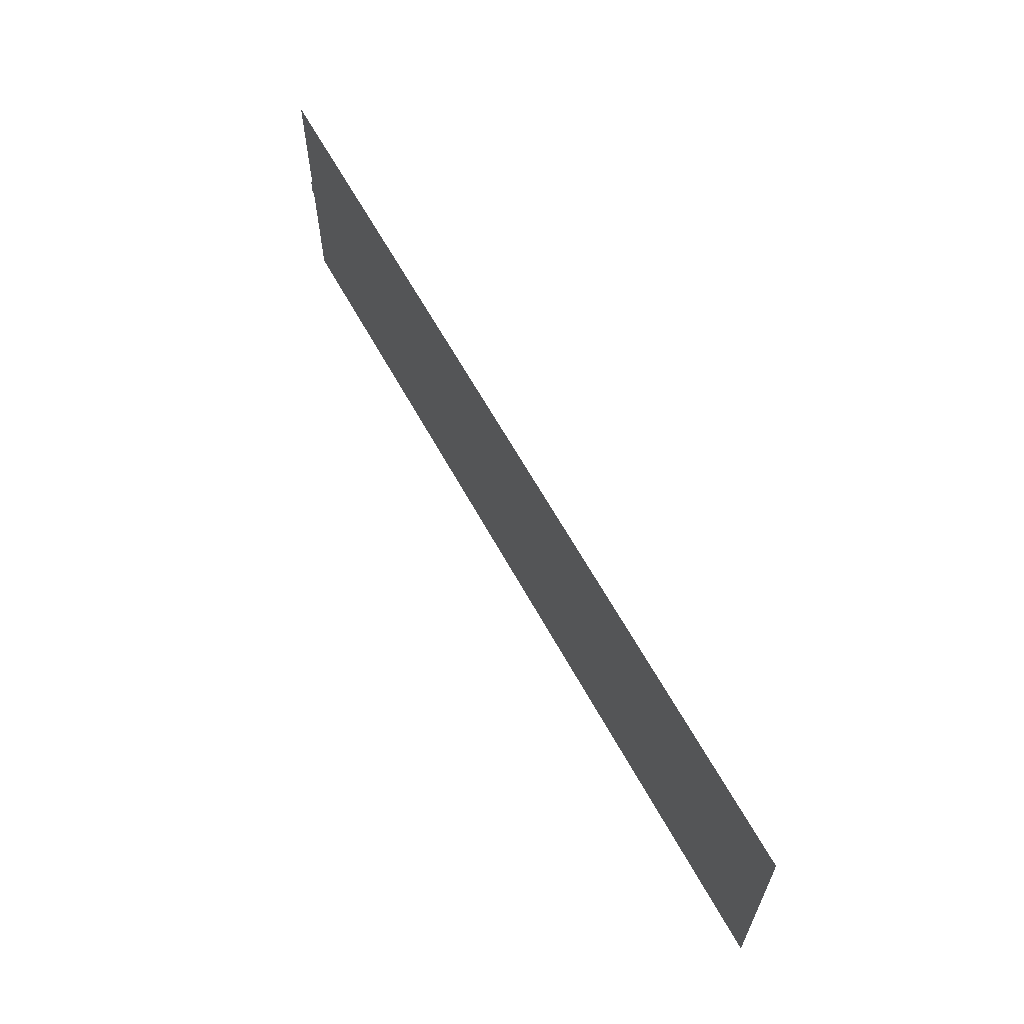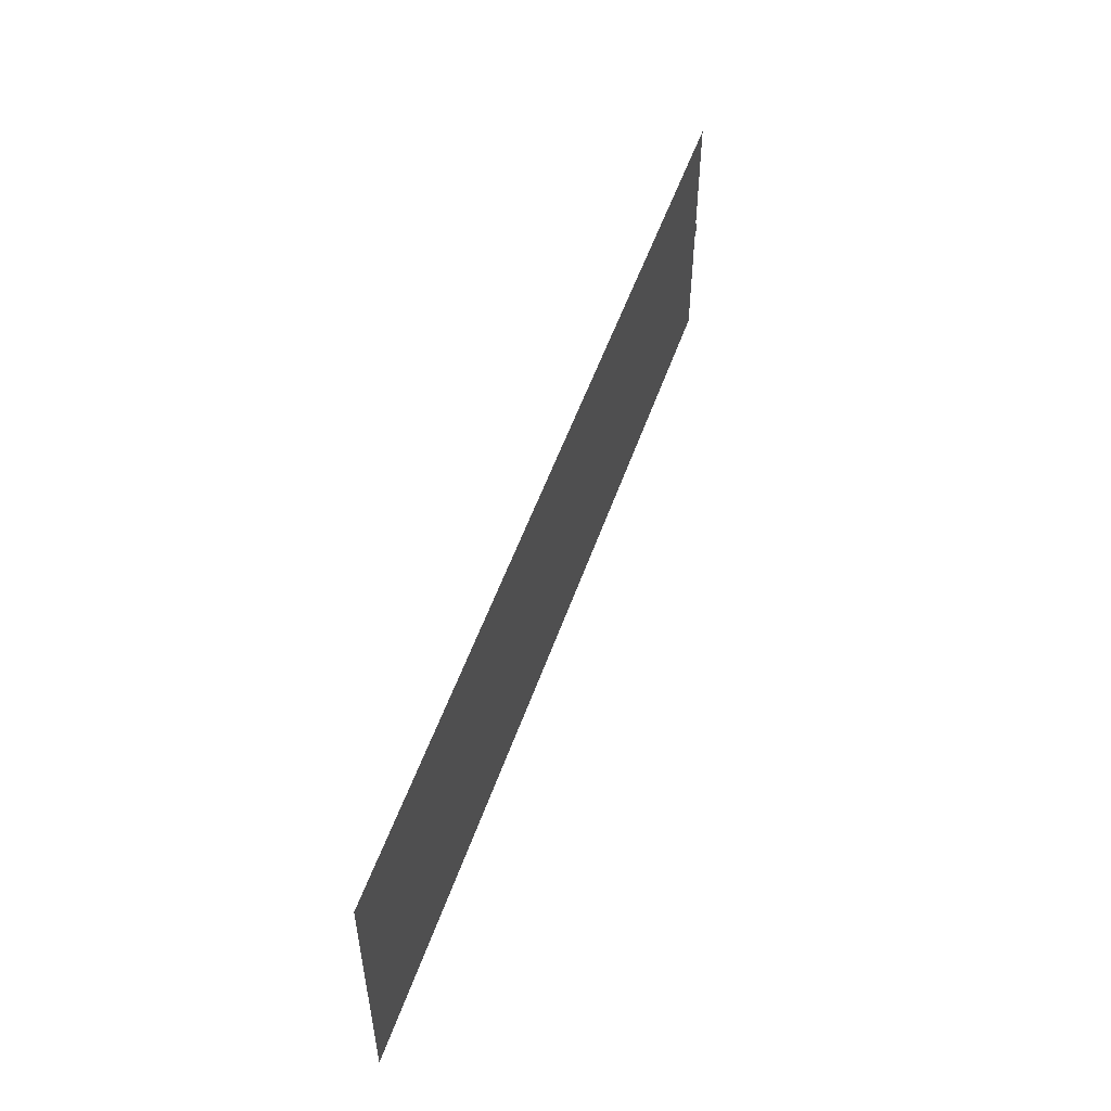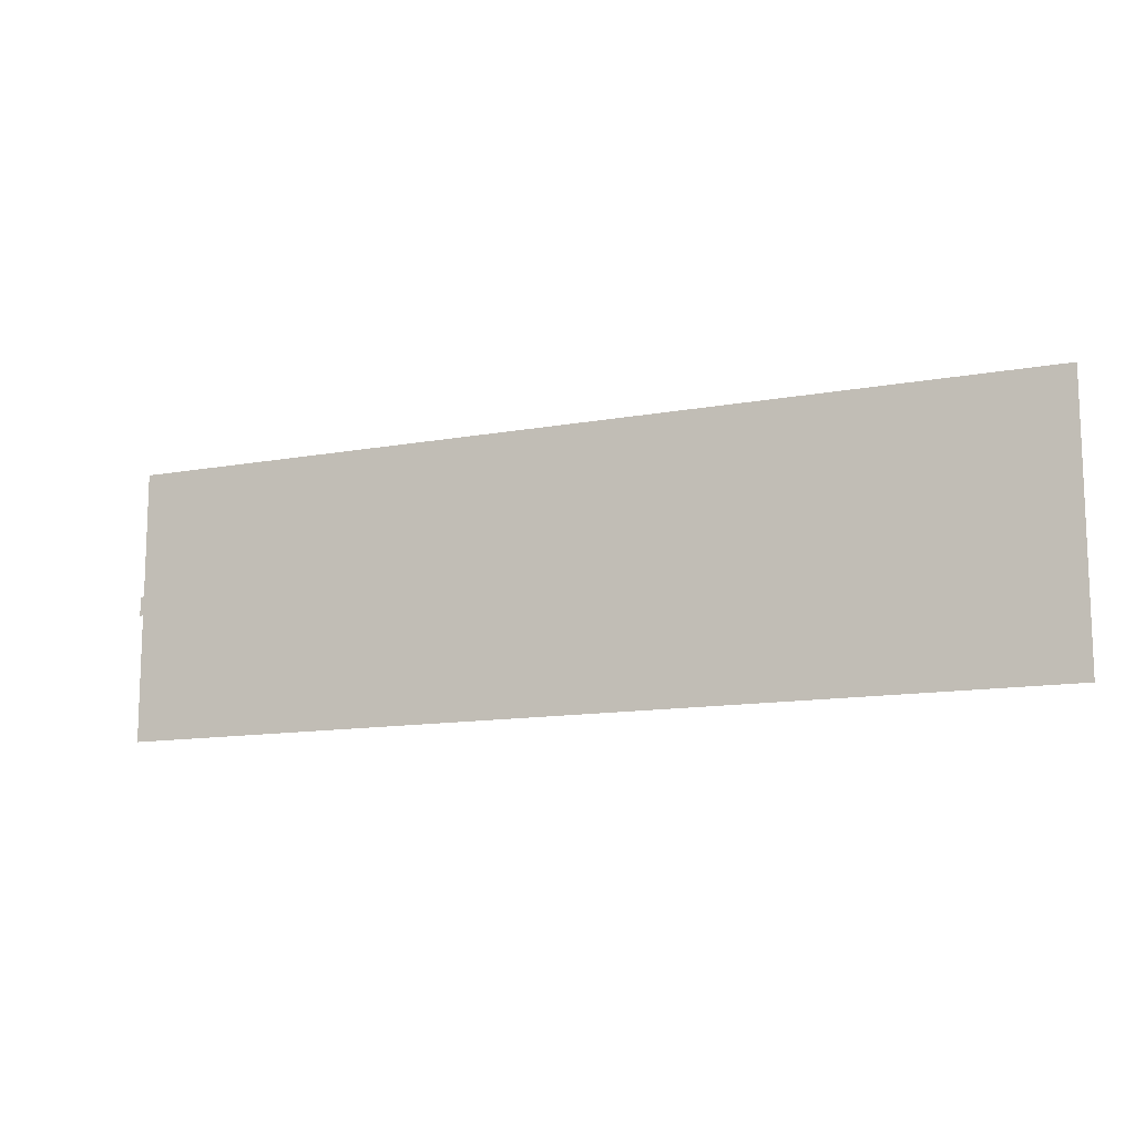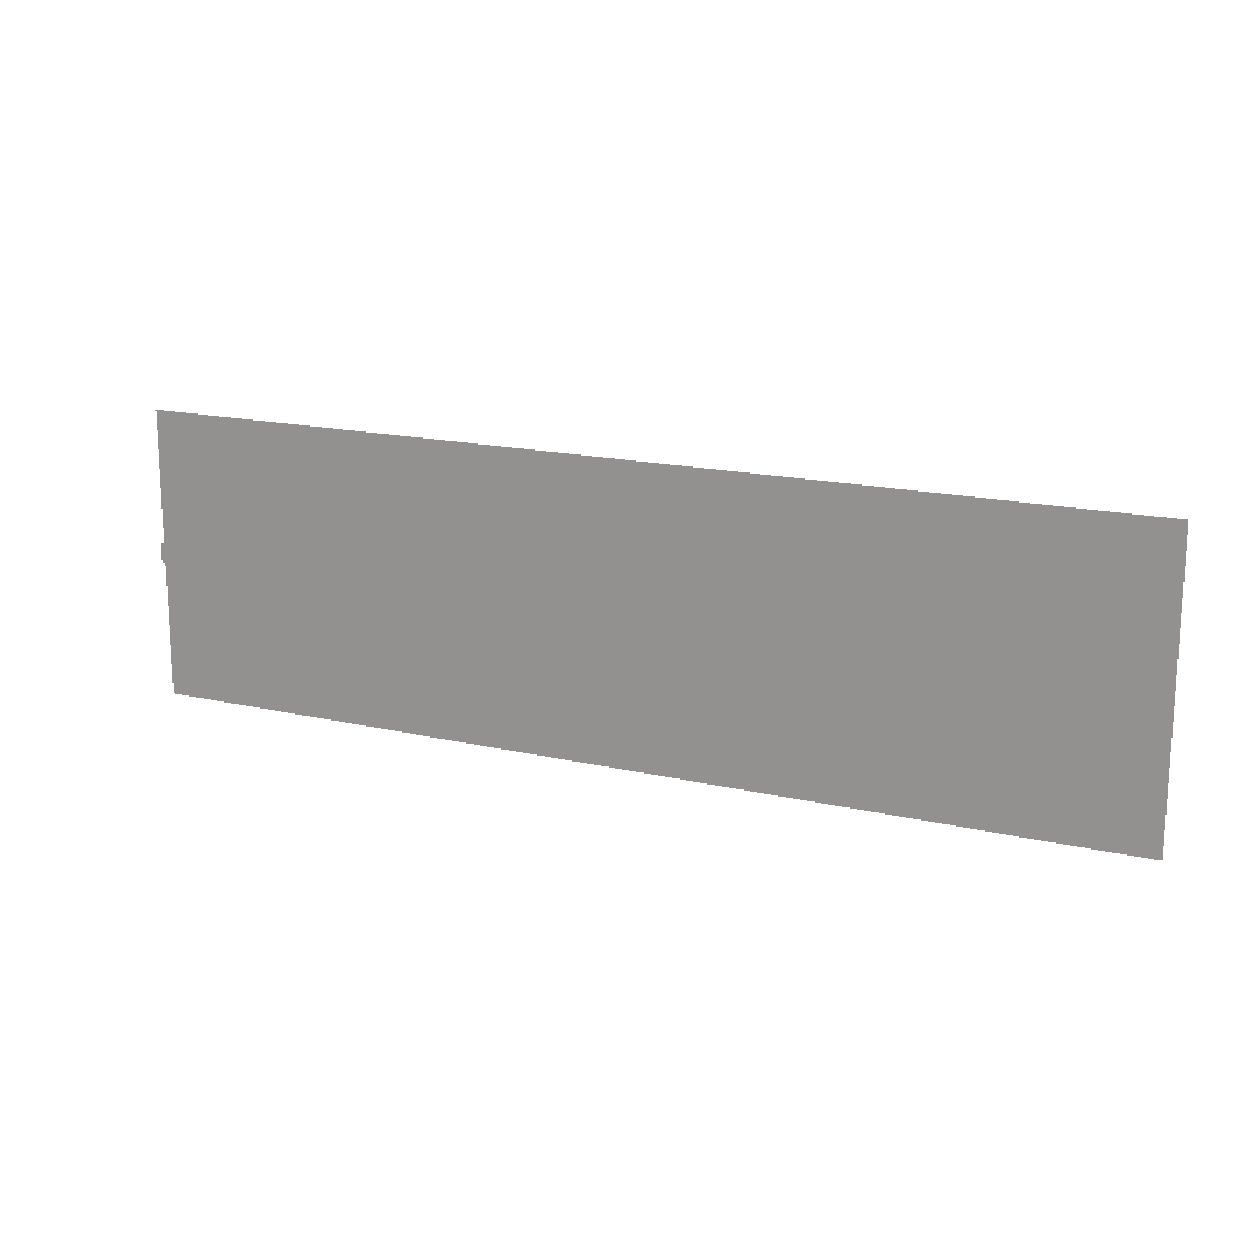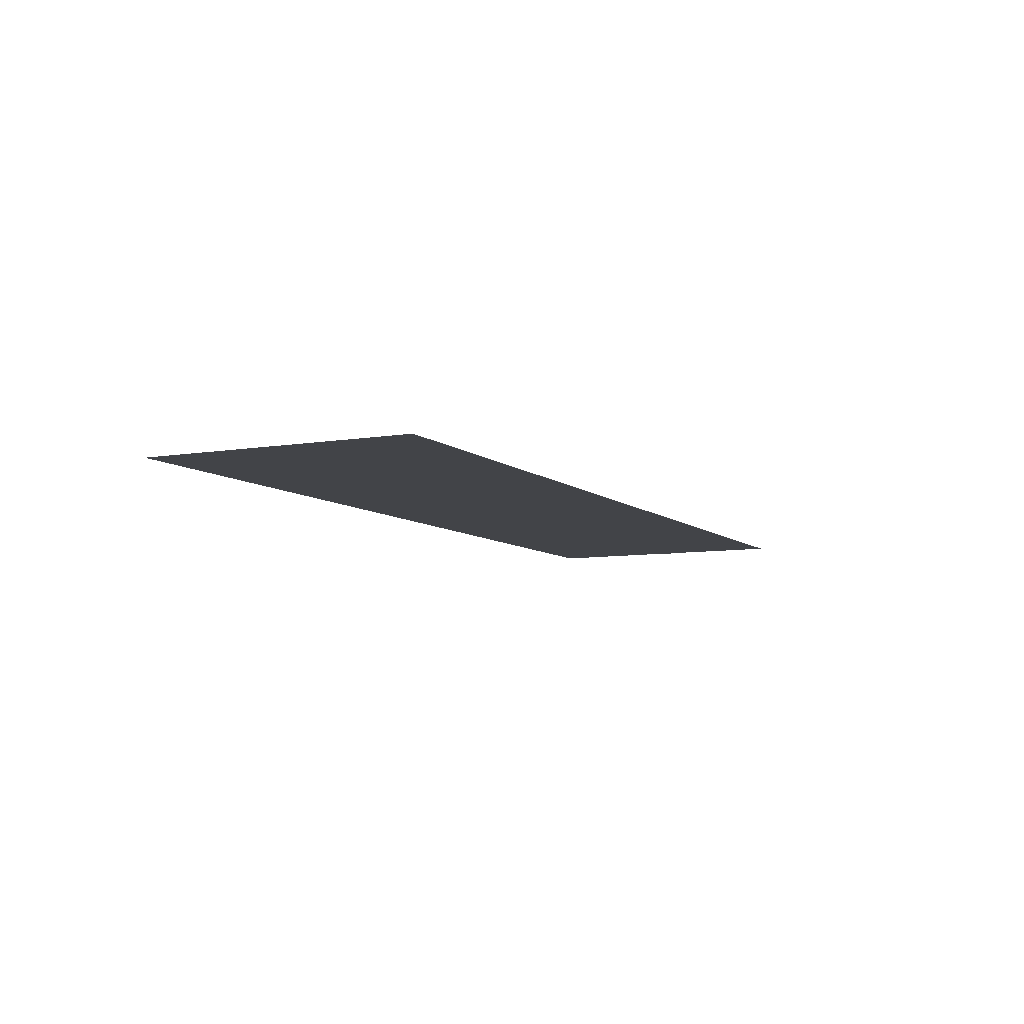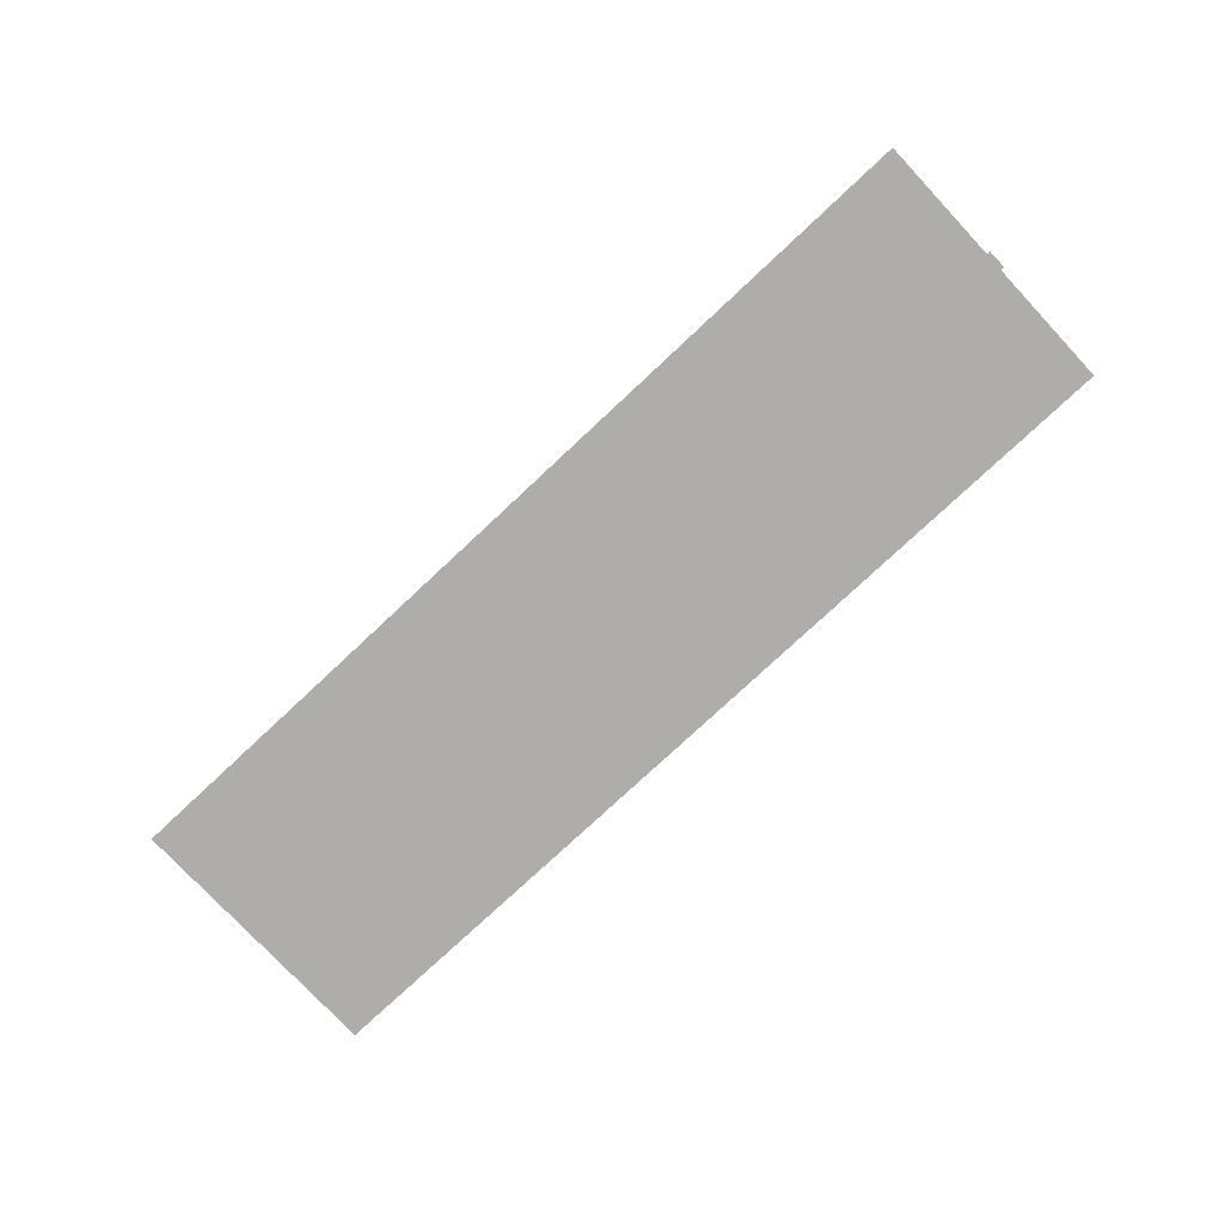
<metadata>
{"format":"obj","ext":"obj","renderer":"f3d","projection":"perspective","resolution":1024,"background":"white","views":[{"elev":62.3,"azim":-118.6,"up":"+Z"},{"elev":52.3,"azim":-71.2,"up":"+Z"},{"elev":-12.4,"azim":-156.6,"up":"+Z"},{"elev":17.1,"azim":-154.7,"up":"+Z"},{"elev":-7.7,"azim":-64.1,"up":"+Y"},{"elev":-77.1,"azim":43.1,"up":"+Y"}]}
</metadata>
<code>
o Carretera
v -7.45 0 2.183
v 7.45 0 2.183
v -7.45 0 -2.183
v 7.45 0 -2.183
f 1 2 4 3
o Linea
v -7.188 -6e-05 0.1654
v -5.188 -6e-05 0.1654
v -7.188 -6e-05 -0.1425
v -5.188 -6e-05 -0.1425
f 5 6 8 7
o Linea.001
v -3.905 -6e-05 0.1654
v -1.905 -6e-05 0.1654
v -3.905 -6e-05 -0.1425
v -1.905 -6e-05 -0.1425
f 9 10 12 11
o Linea.002
v -0.8278 -6e-05 0.1654
v 1.172 -6e-05 0.1654
v -0.8278 -6e-05 -0.1425
v 1.172 -6e-05 -0.1425
f 13 14 16 15
o Linea.003
v 2.249 -6e-05 0.1654
v 4.249 -6e-05 0.1654
v 2.249 -6e-05 -0.1425
v 4.249 -6e-05 -0.1425
f 17 18 20 19
o Linea.004
v 5.51 -6e-05 0.1654
v 7.51 -6e-05 0.1654
v 5.51 -6e-05 -0.1425
v 7.51 -6e-05 -0.1425
f 21 22 24 23

</code>
